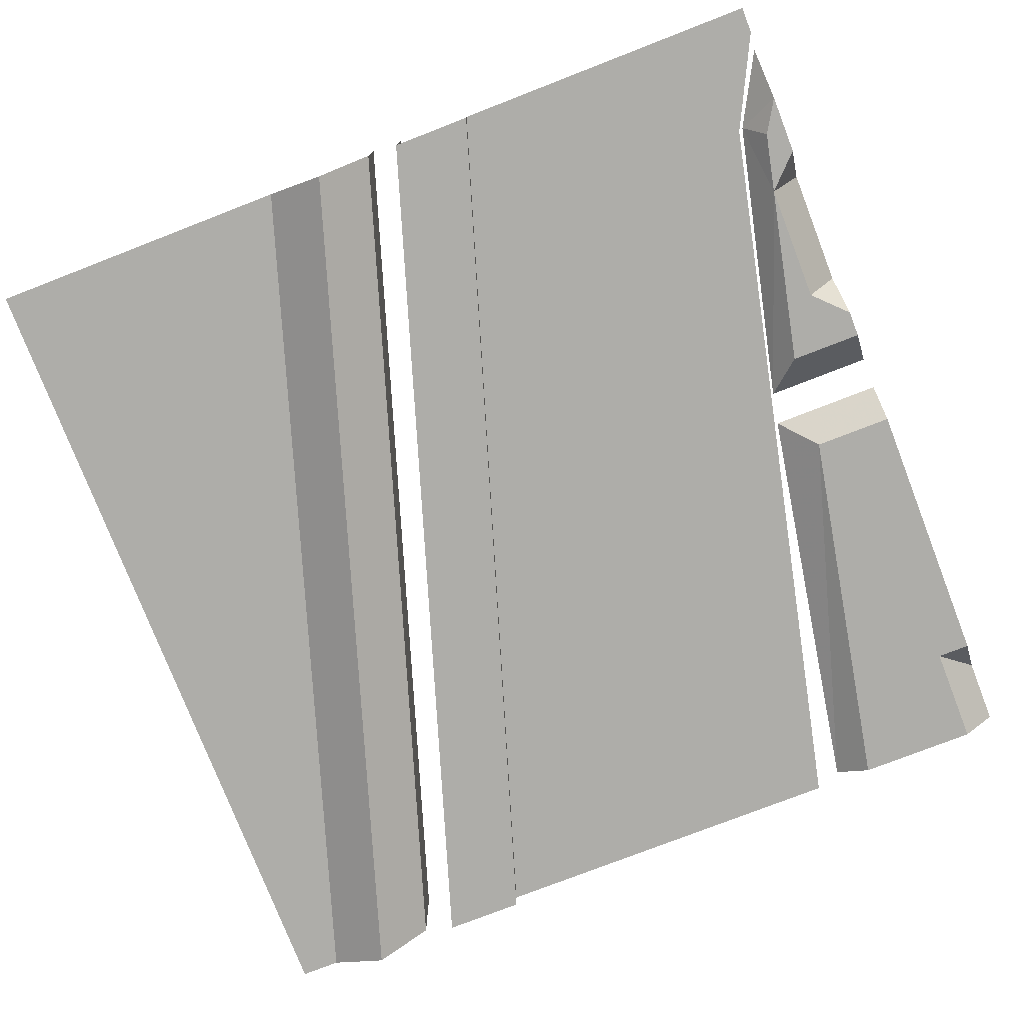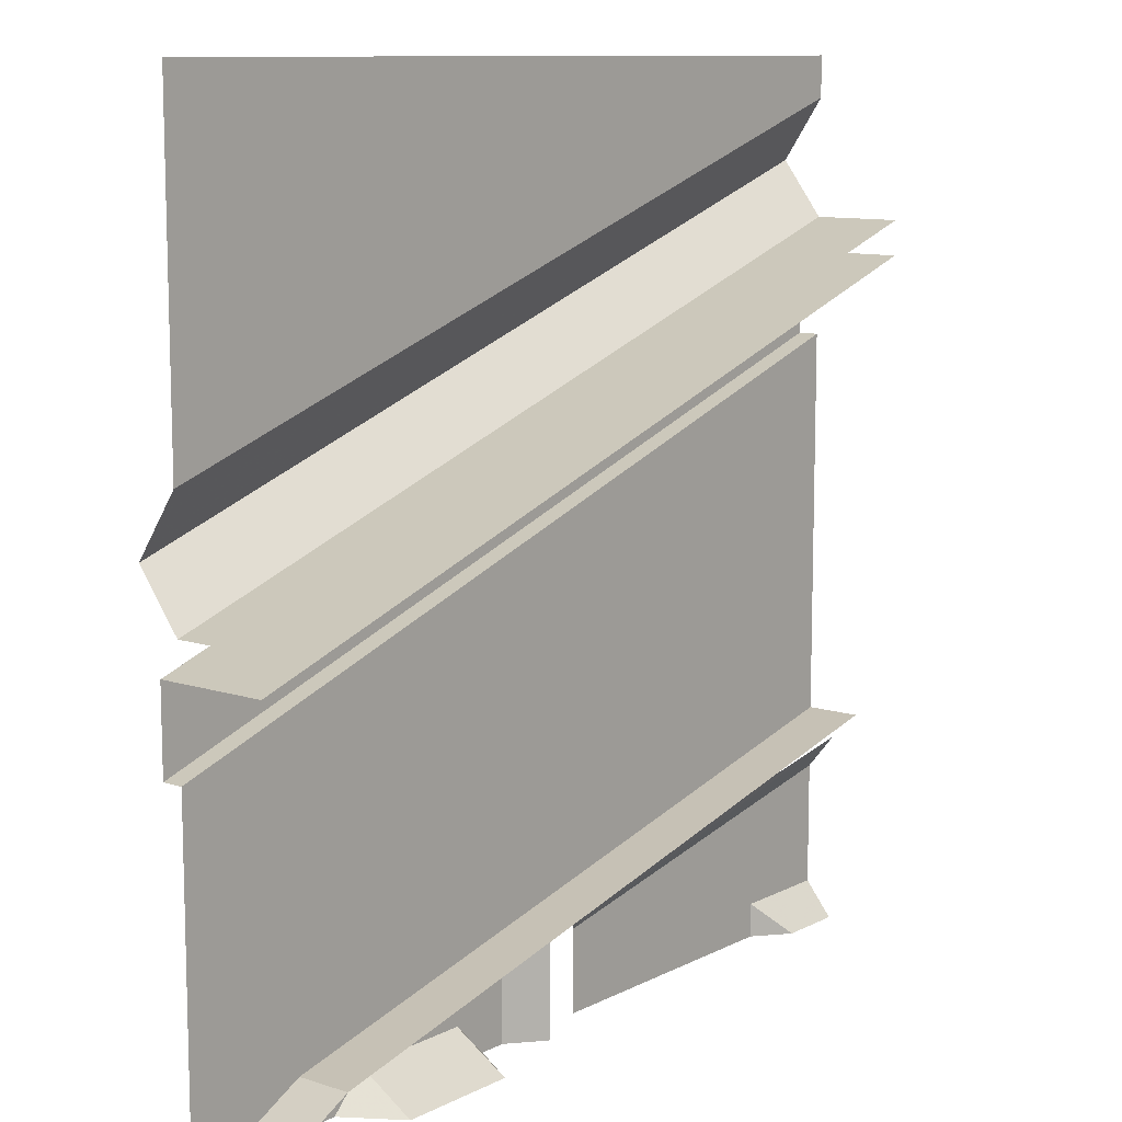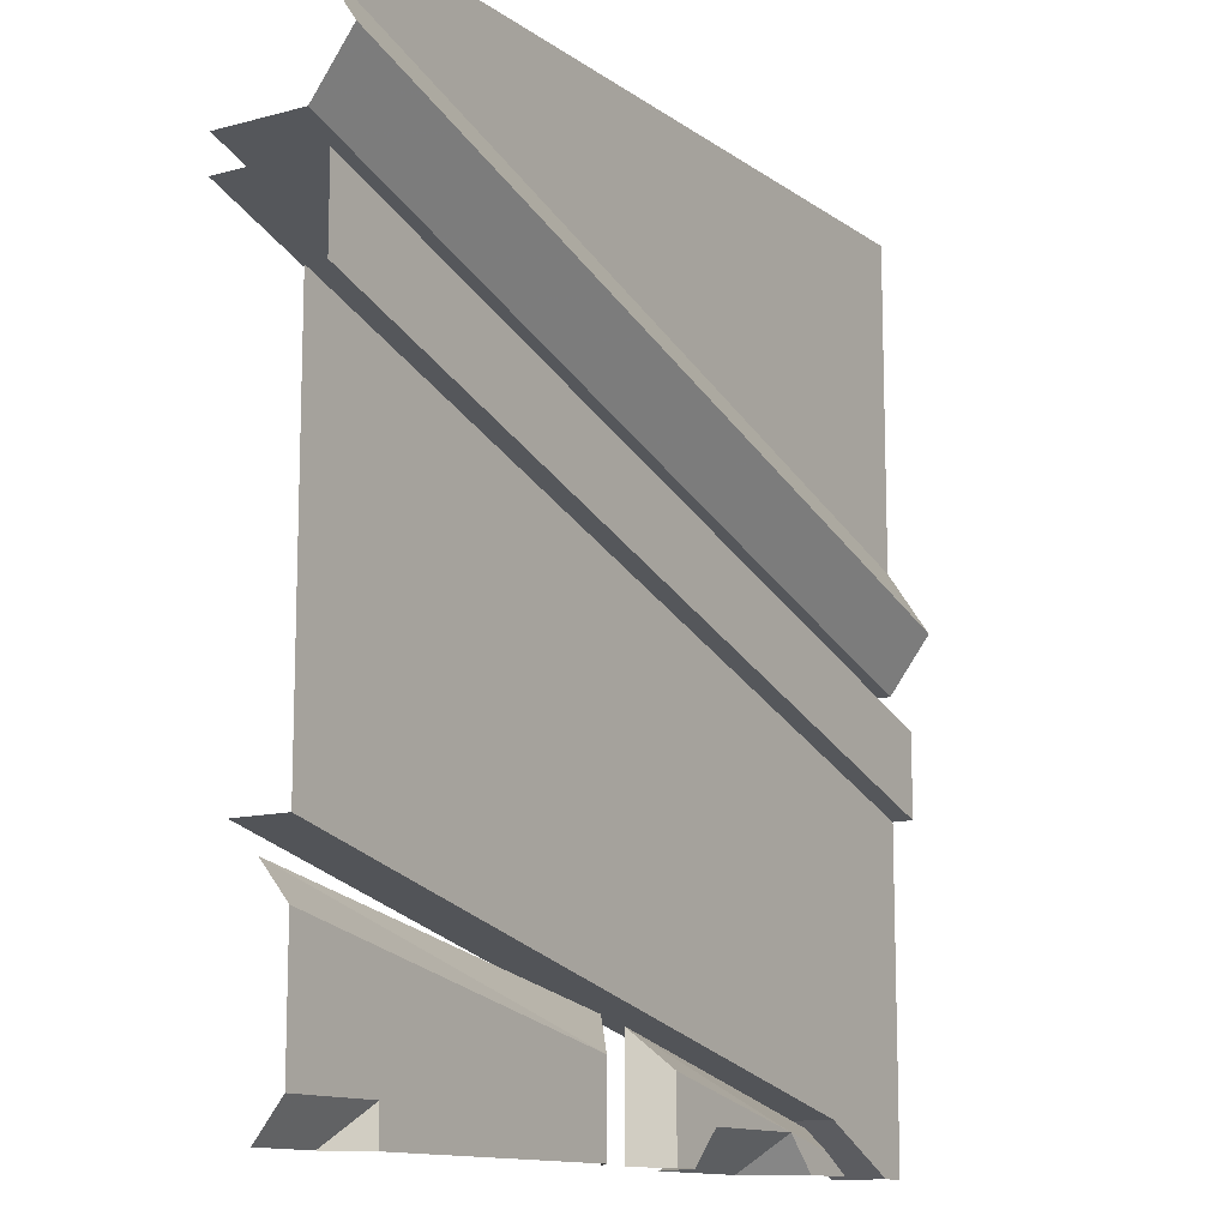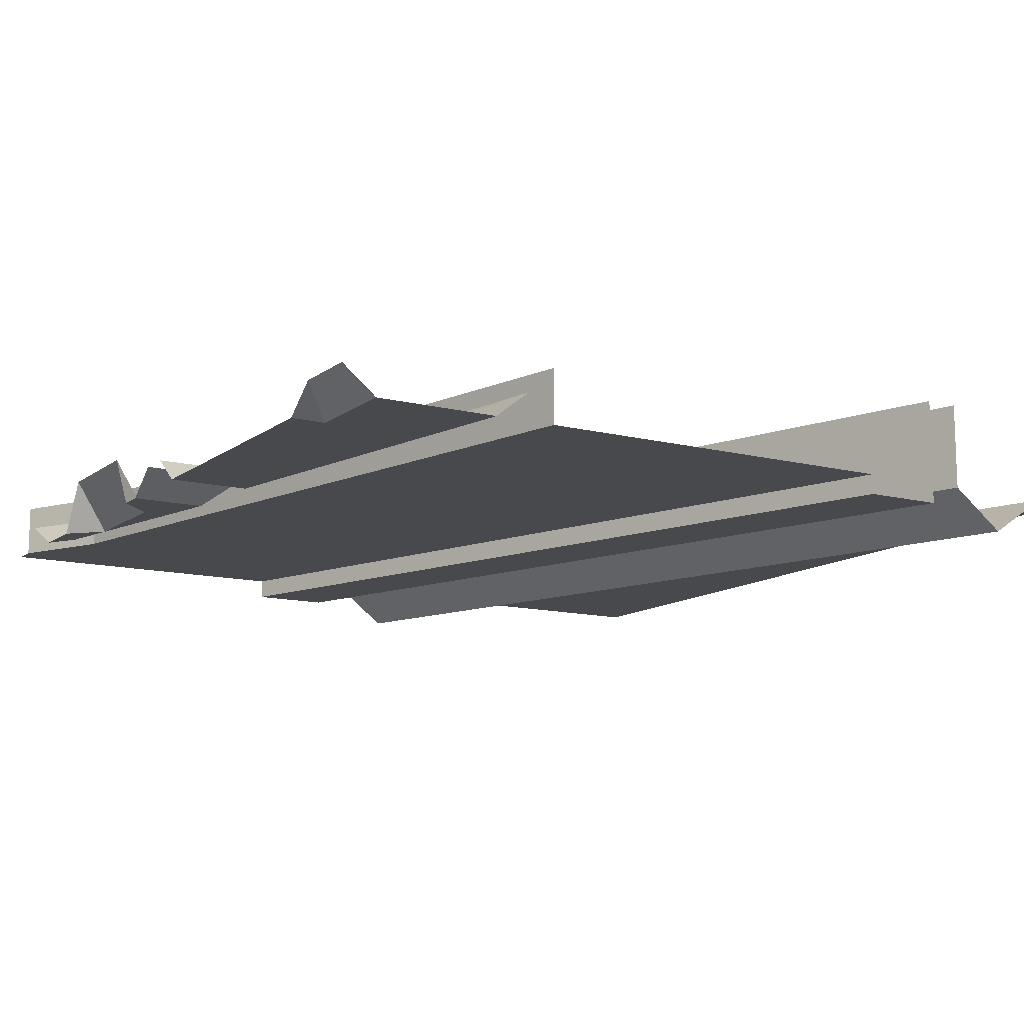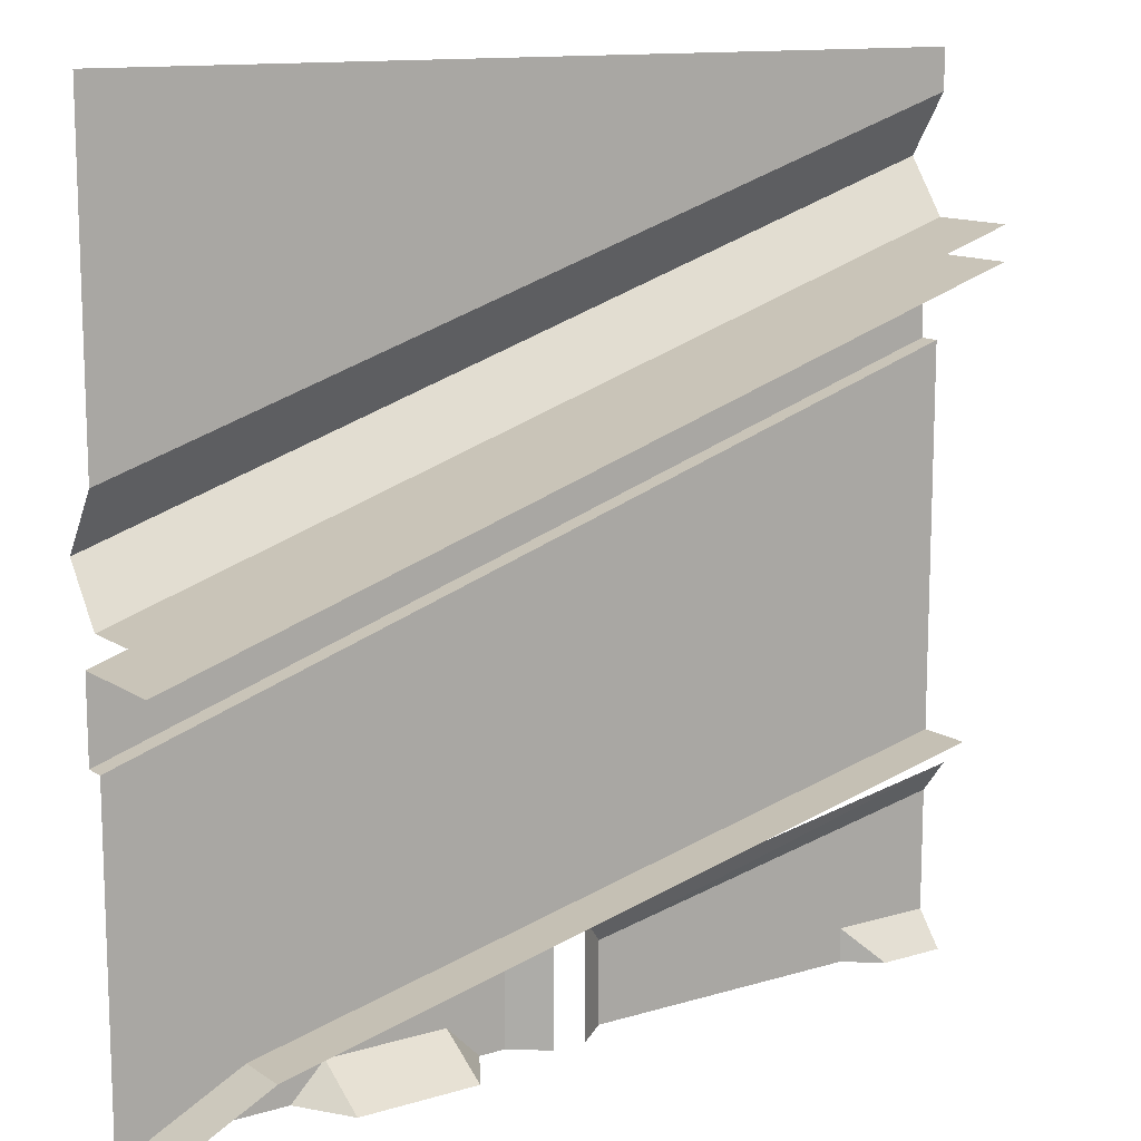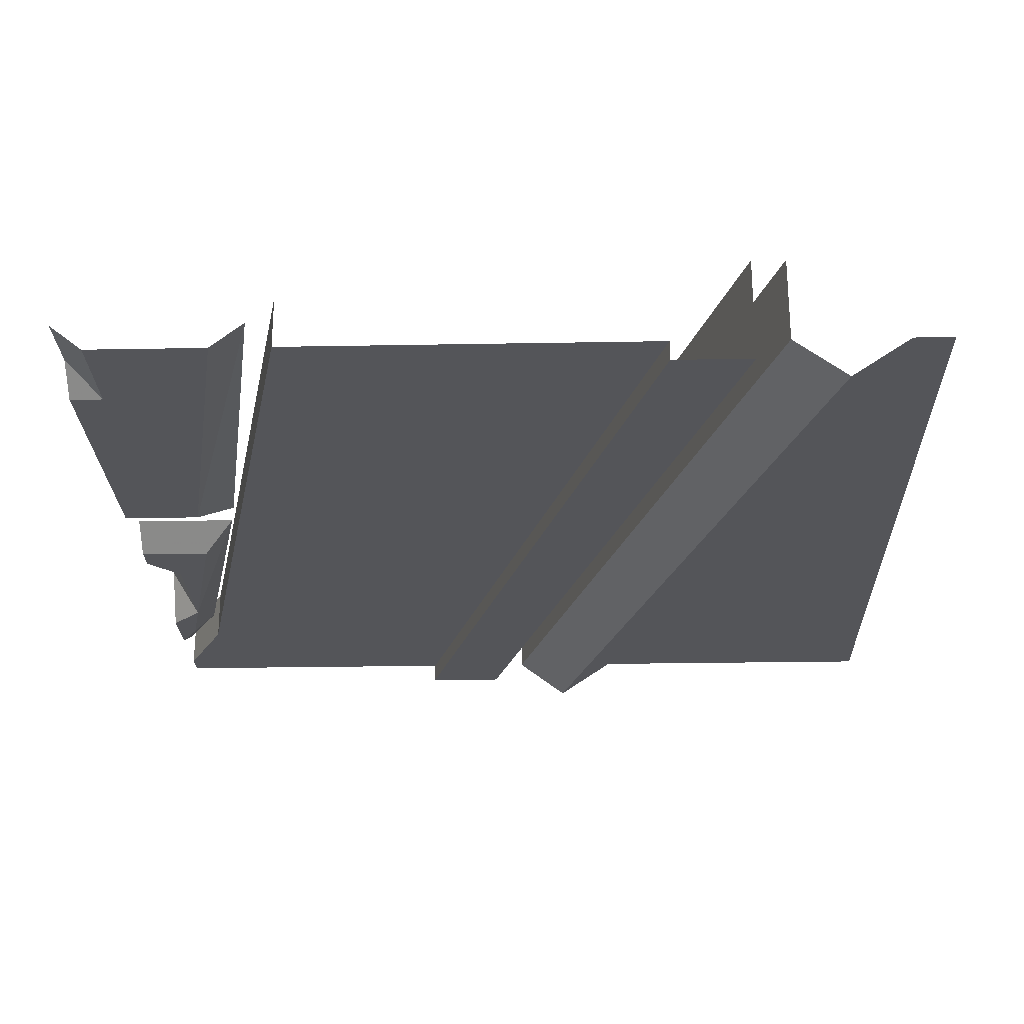
<metadata>
{"format":"obj","ext":"obj","renderer":"f3d","projection":"perspective","resolution":1024,"background":"white","views":[{"elev":-77.1,"azim":111.2,"up":"+Y"},{"elev":10.6,"azim":128.8,"up":"+Z"},{"elev":-12.4,"azim":-57.6,"up":"+Z"},{"elev":-12.3,"azim":-121.1,"up":"+Y"},{"elev":12.6,"azim":145.5,"up":"+Z"},{"elev":-24.8,"azim":-88.3,"up":"+Y"}]}
</metadata>
<code>
v -0.01562 0.03125 -0.5
v -0.05469 0 -0.4062
v -0.05469 0 -0.5
v -0.3828 0 -0.4609
v -0.3828 0 -0.5
v -0.4219 0.03125 -0.5
v -0.5 0 -0.4609
v -0.5 0.03125 -0.5
v -0.5 0.03125 -0.2812
v -0.5 0 -0.3203
v -0.01562 0.03125 -0.3672
v 0.0625 0 -0.4141
v 0.09375 0 -0.5
v 0.1328 0 -0.4609
v 0.2734 0 -0.4609
v 0.02344 0.03125 -0.375
v 0.0625 0 -0.5
v 0.3125 0 -0.5
v 0.3438 0 -0.4766
v 0.3594 0.03125 -0.4531
v 0.02344 0.03125 -0.5
v 0.2734 0.0625 -0.5
v 0.1328 0.0625 -0.5
v 0.3828 0 -0.5
v 0.4453 0.03125 -0.5
v -0.5 0.1016 0.2812
v -0.5 -0.02344 0.2812
v 0.5 0.1016 -0.03906
v 0.5 -0.02344 -0.03906
v -0.5 -0.02344 0.1875
v 0.5 -0.02344 -0.1328
v -0.5 0 0.1875
v 0.5 0 -0.1328
v 0.4688 0 -0.5
v 0.5 0 -0.5
v -0.5 0 -0.25
v 0.3594 0 -0.4453
v 0.3594 0.0625 -0.4453
v 0.4688 0.0625 -0.5
v -0.5 0 0.4531
v -0.5 -0.04688 0.3828
v 0.5 0 0.1328
v 0.5 0 0.5
v -0.5 0 0.5
v 0.5 0 0
v 0.5 -0.04688 0.0625
v -0.5 0 0.3203
v -0.5 0.1016 0.3203
v 0.5 0.1016 0
v -0.5 0.0625 -0.25
f 1 2 3
f 5 4 6
f 6 4 7
f 6 7 8
f 9 10 2
f 9 2 11
f 11 2 1
f 12 15 16
f 12 16 17
f 15 19 20
f 15 20 16
f 21 17 16
f 19 24 20
f 20 24 25
f 3 2 4
f 3 4 5
f 4 2 10
f 4 10 7
f 12 13 14
f 12 14 15
f 12 17 13
f 15 18 19
f 18 24 19
f 26 27 28
f 28 27 29
f 31 30 32
f 31 32 33
f 45 47 48
f 45 48 49
f 15 14 22
f 15 22 18
f 22 14 23
f 23 14 13
f 29 27 30
f 29 30 31
f 45 46 47
f 41 47 46
f 33 32 34
f 33 34 35
f 32 36 37
f 32 37 34
f 34 37 38
f 34 38 39
f 37 36 50
f 37 50 38
f 40 41 42
f 41 46 42
f 40 42 43
f 40 43 44

</code>
